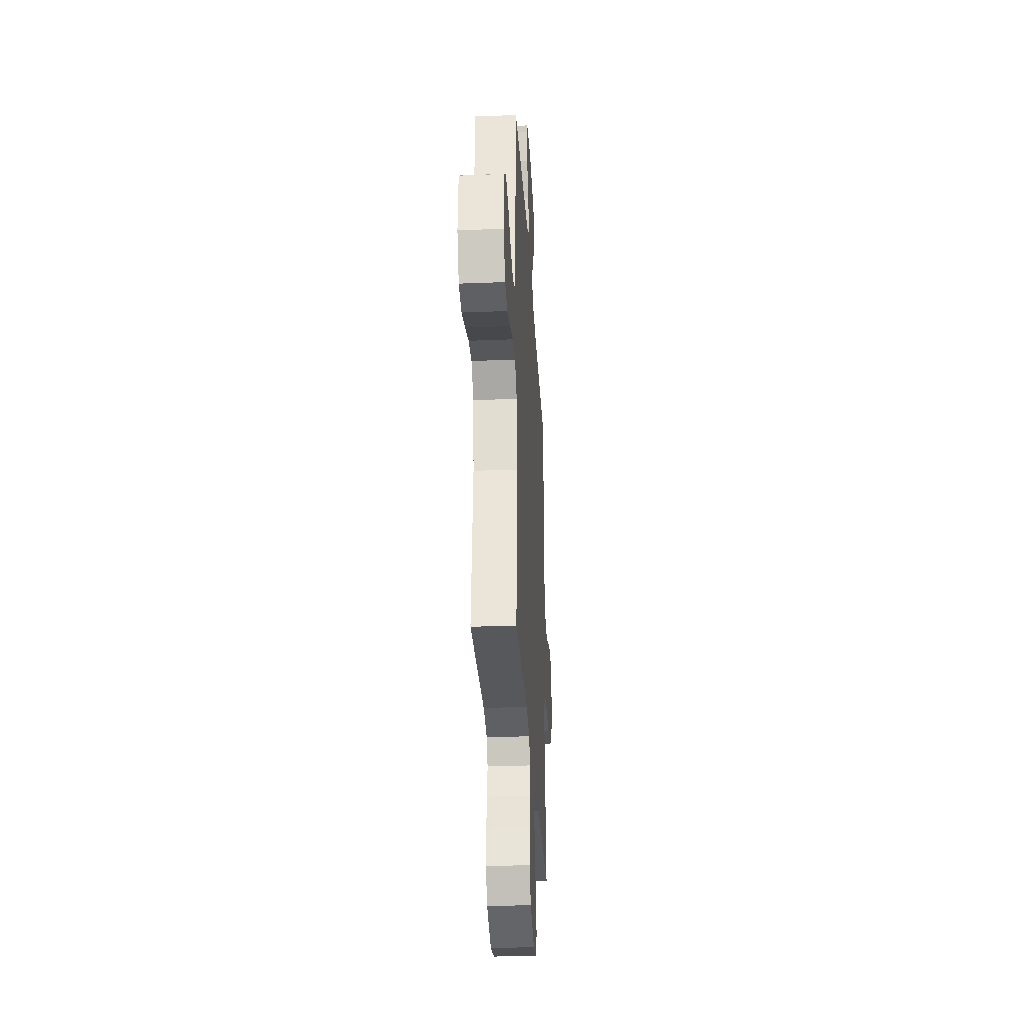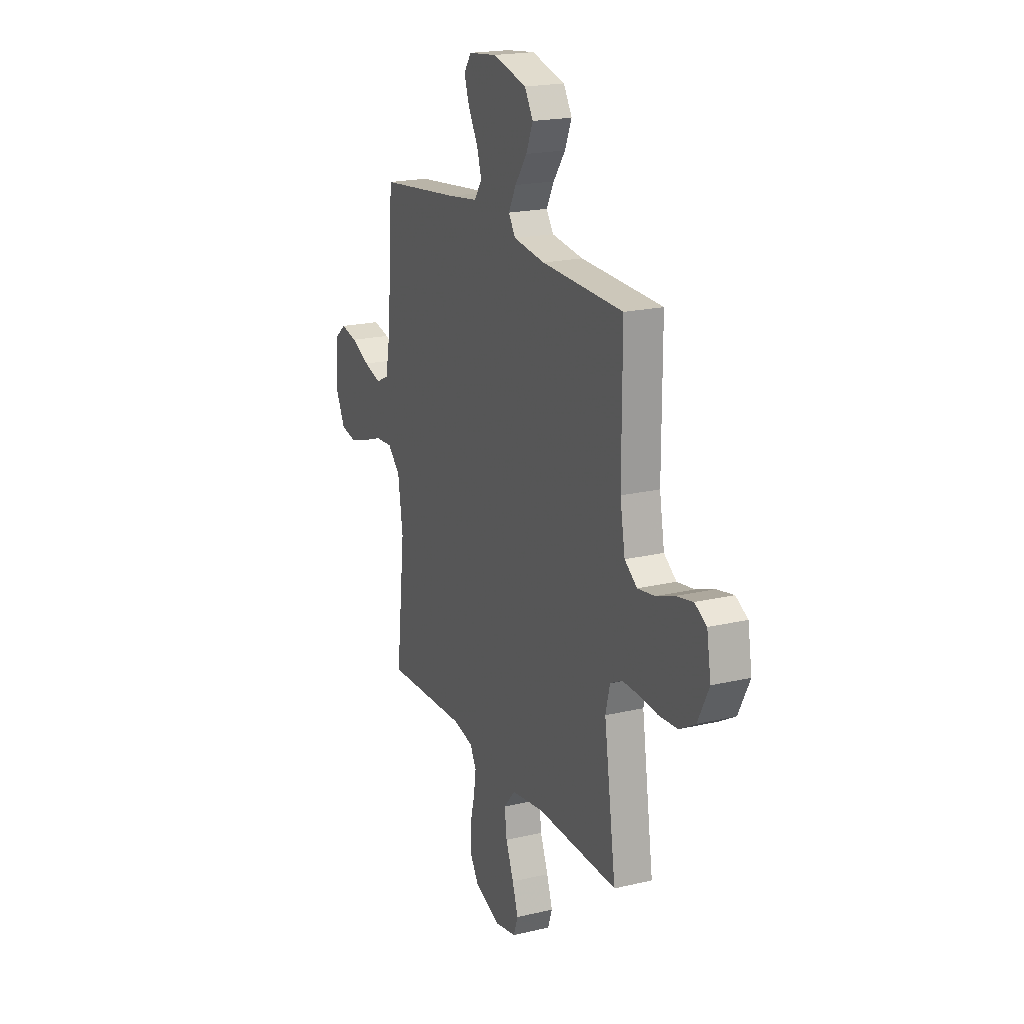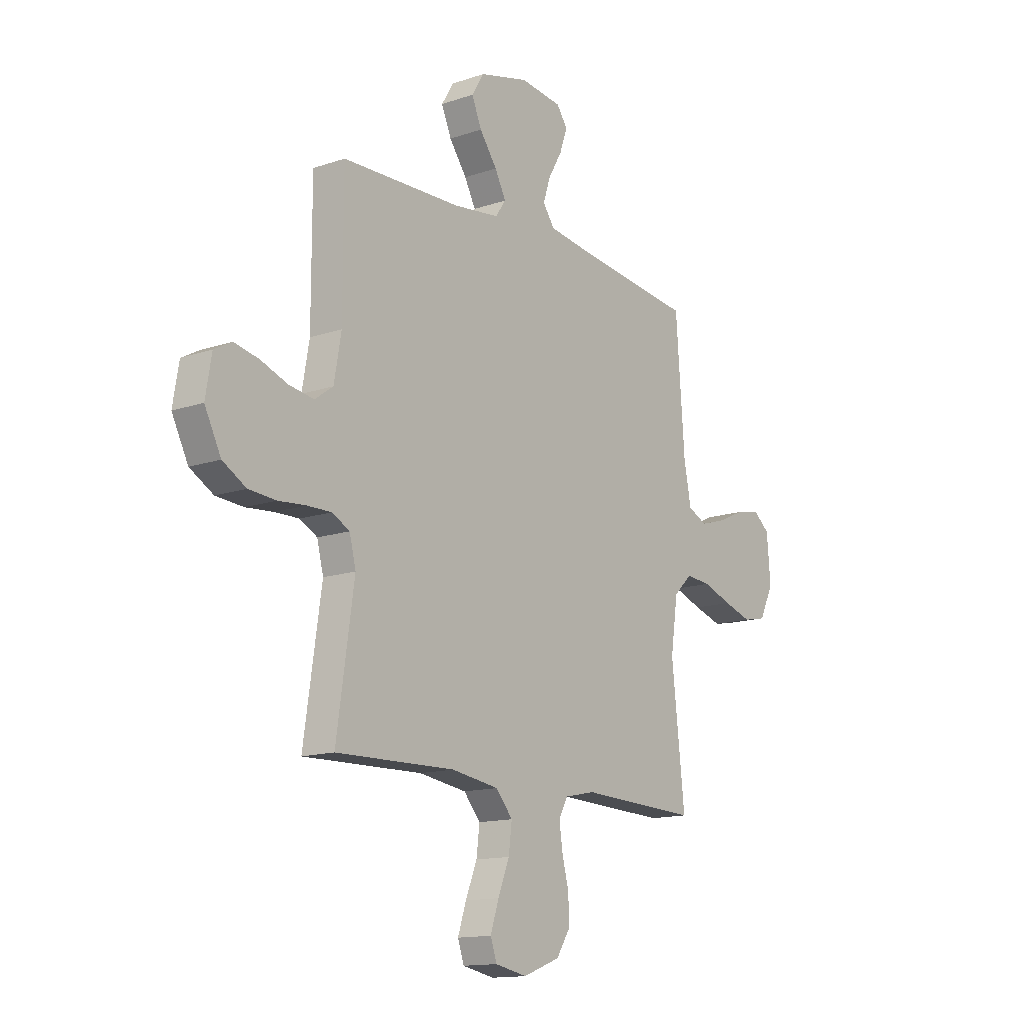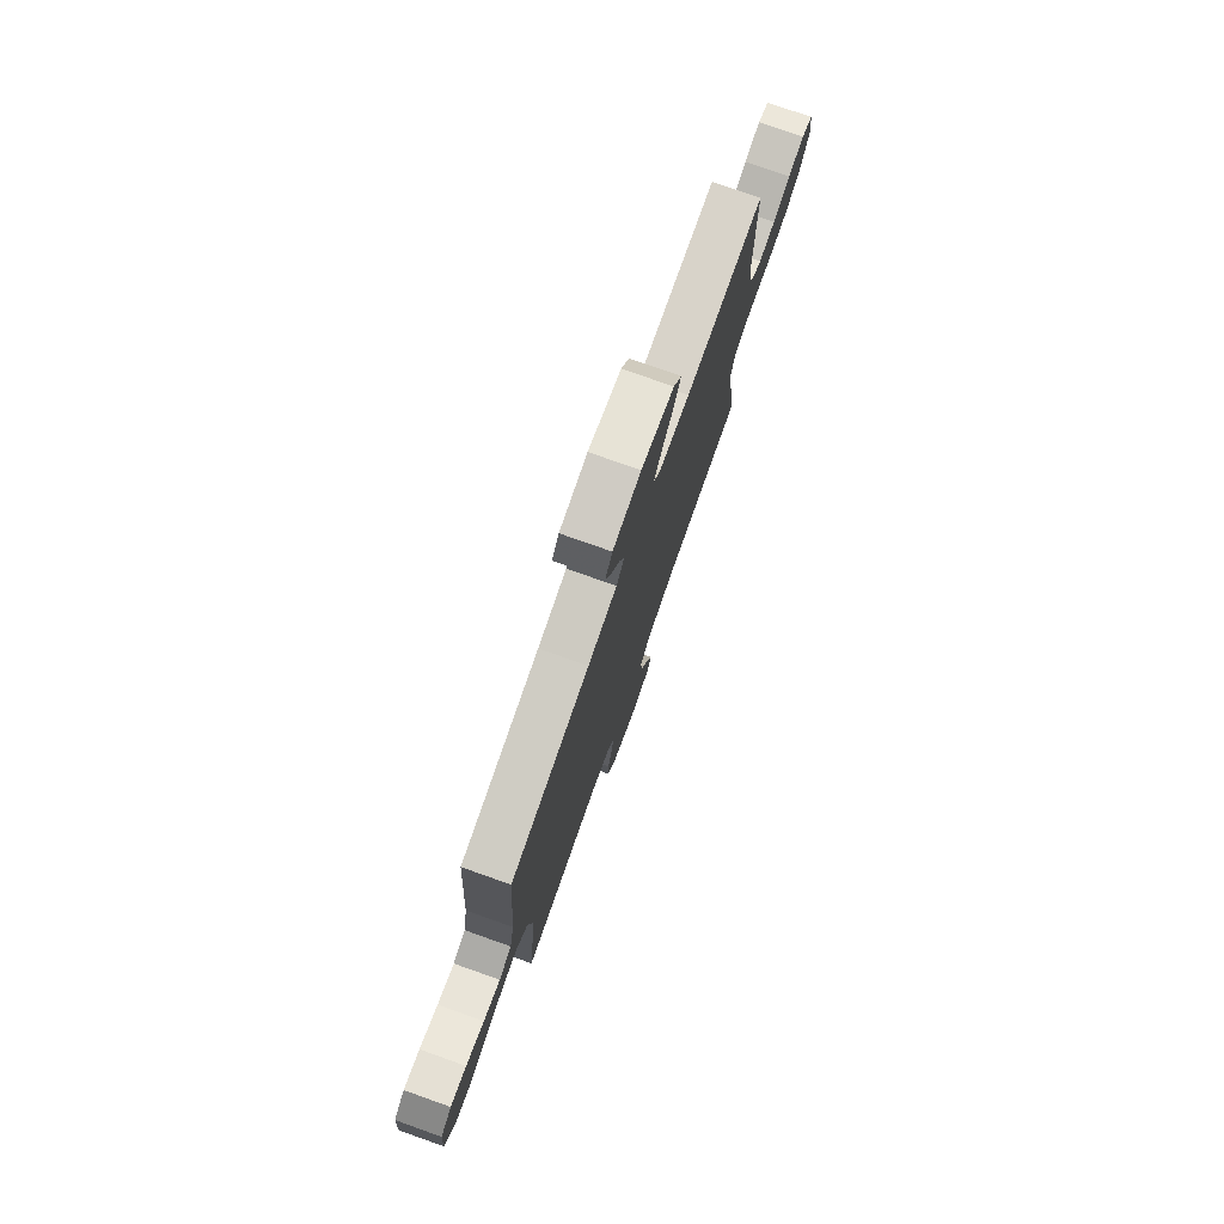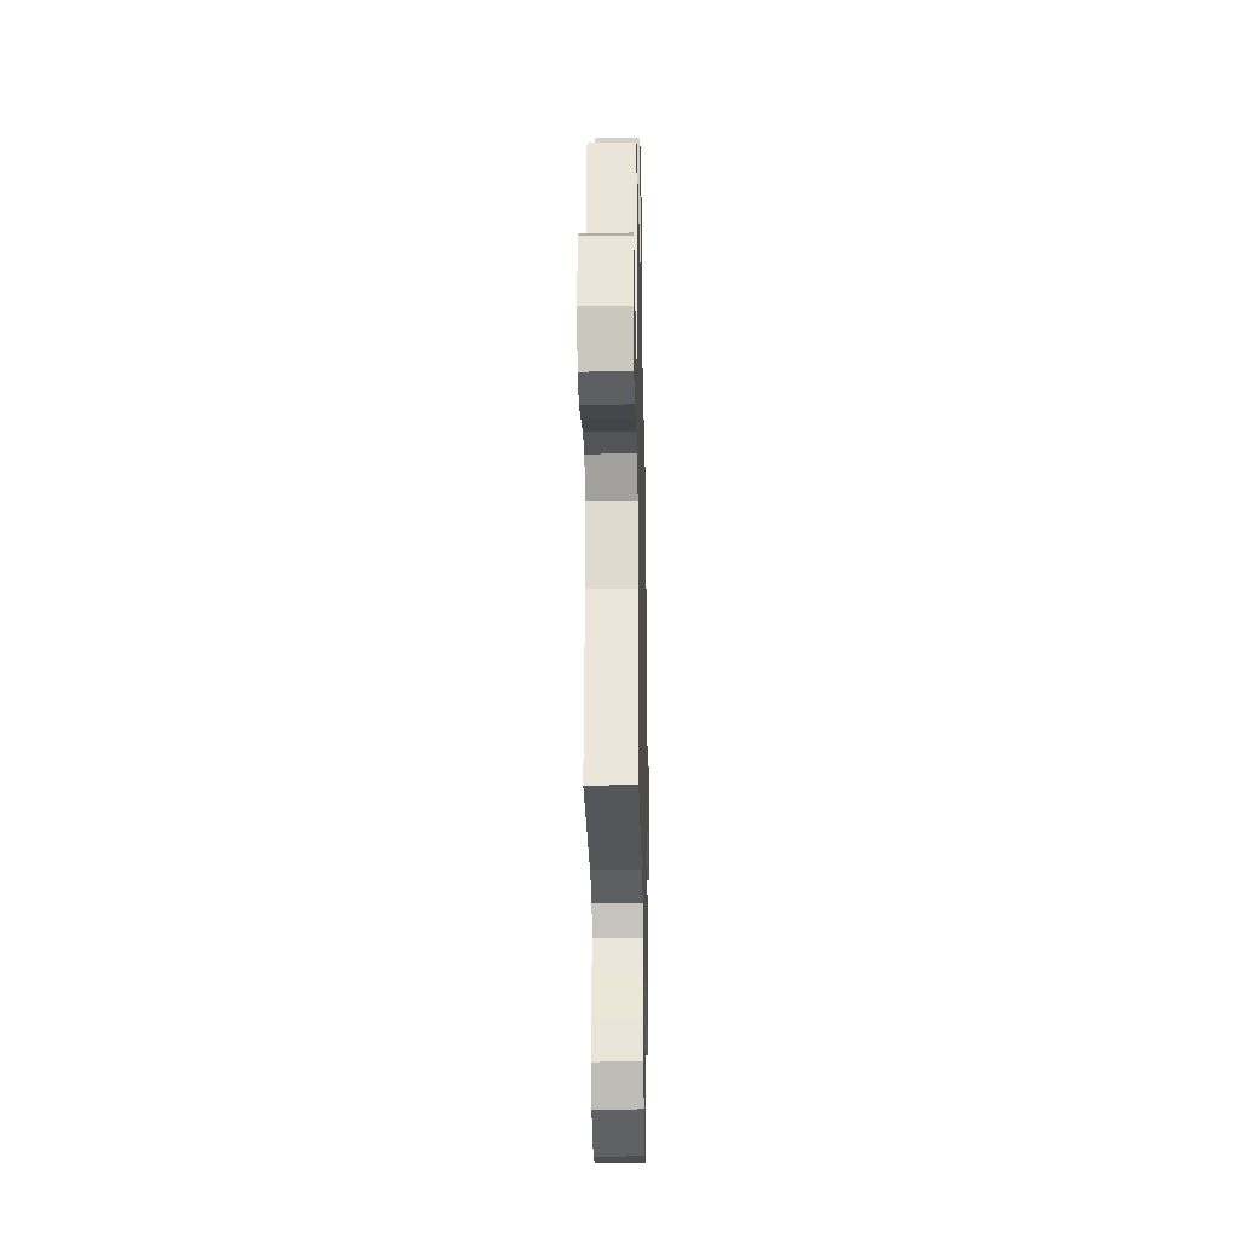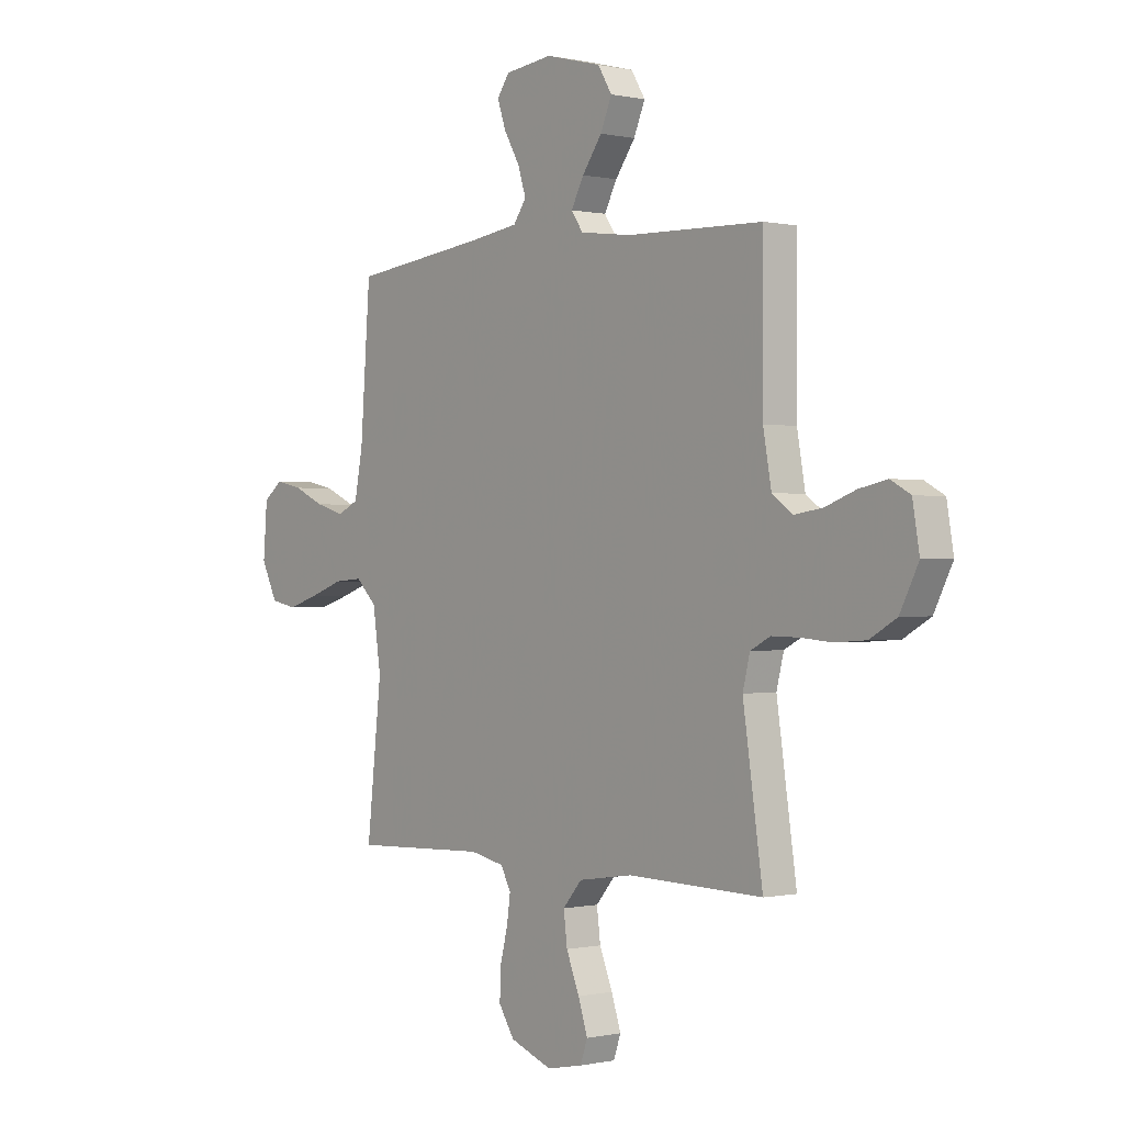
<metadata>
{"format":"obj","ext":"obj","renderer":"f3d","projection":"perspective","resolution":1024,"background":"white","views":[{"elev":-31.0,"azim":93.3,"up":"+Z"},{"elev":20.0,"azim":-113.6,"up":"+Z"},{"elev":-14.0,"azim":-52.8,"up":"+Z"},{"elev":77.5,"azim":109.5,"up":"+Z"},{"elev":-27.9,"azim":91.2,"up":"+Z"},{"elev":-0.1,"azim":-129.6,"up":"+Z"}]}
</metadata>
<code>
v -0.5 0.07 0.5
v -0.2 0.07 0.508
v -0.084 0.07 0.523
v -0.058 0.07 0.561
v -0.086 0.07 0.614
v -0.13 0.07 0.675
v -0.155 0.07 0.734
v -0.124 0.07 0.785
v 0 0.07 0.817
v 0.106 0.07 0.804
v 0.133 0.07 0.765
v 0.114 0.07 0.71
v 0.079 0.07 0.649
v 0.061 0.07 0.593
v 0.09 0.07 0.552
v 0.2 0.07 0.536
v 0.5 0.07 0.5
v 0.522 0.07 0.2
v 0.54 0.07 0.106
v 0.588 0.07 0.083
v 0.652 0.07 0.102
v 0.721 0.07 0.133
v 0.782 0.07 0.146
v 0.824 0.07 0.112
v 0.833 0.07 0
v 0.797 0.07 -0.073
v 0.739 0.07 -0.085
v 0.668 0.07 -0.063
v 0.595 0.07 -0.037
v 0.531 0.07 -0.032
v 0.485 0.07 -0.077
v 0.467 0.07 -0.2
v 0.5 0.07 -0.5
v 0.2 0.07 -0.488
v 0.124 0.07 -0.504
v 0.101 0.07 -0.546
v 0.109 0.07 -0.604
v 0.126 0.07 -0.67
v 0.128 0.07 -0.734
v 0.093 0.07 -0.788
v 0 0.07 -0.823
v -0.08 0.07 -0.807
v -0.096 0.07 -0.761
v -0.075 0.07 -0.697
v -0.046 0.07 -0.625
v -0.038 0.07 -0.56
v -0.08 0.07 -0.511
v -0.2 0.07 -0.493
v -0.5 0.07 -0.5
v -0.456 0.07 -0.2
v -0.472 0.07 -0.136
v -0.516 0.07 -0.113
v -0.577 0.07 -0.114
v -0.646 0.07 -0.12
v -0.715 0.07 -0.115
v -0.774 0.07 -0.081
v -0.815 0.07 0
v -0.8 0.07 0.089
v -0.756 0.07 0.113
v -0.694 0.07 0.1
v -0.627 0.07 0.075
v -0.564 0.07 0.065
v -0.518 0.07 0.098
v -0.5 0.07 0.2
v -0.5 0 0.5
v -0.2 0 0.508
v -0.084 0 0.523
v -0.058 0 0.561
v -0.086 0 0.614
v -0.13 0 0.675
v -0.155 0 0.734
v -0.124 0 0.785
v 0 0 0.817
v 0.106 0 0.804
v 0.133 0 0.765
v 0.114 0 0.71
v 0.079 0 0.649
v 0.061 0 0.593
v 0.09 0 0.552
v 0.2 0 0.536
v 0.5 0 0.5
v 0.522 0 0.2
v 0.54 0 0.106
v 0.588 0 0.083
v 0.652 0 0.102
v 0.721 0 0.133
v 0.782 0 0.146
v 0.824 0 0.112
v 0.833 0 0
v 0.797 0 -0.073
v 0.739 0 -0.085
v 0.668 0 -0.063
v 0.595 0 -0.037
v 0.531 0 -0.032
v 0.485 0 -0.077
v 0.467 0 -0.2
v 0.5 0 -0.5
v 0.2 0 -0.488
v 0.124 0 -0.504
v 0.101 0 -0.546
v 0.109 0 -0.604
v 0.126 0 -0.67
v 0.128 0 -0.734
v 0.093 0 -0.788
v 0 0 -0.823
v -0.08 0 -0.807
v -0.096 0 -0.761
v -0.075 0 -0.697
v -0.046 0 -0.625
v -0.038 0 -0.56
v -0.08 0 -0.511
v -0.2 0 -0.493
v -0.5 0 -0.5
v -0.456 0 -0.2
v -0.472 0 -0.136
v -0.516 0 -0.113
v -0.577 0 -0.114
v -0.646 0 -0.12
v -0.715 0 -0.115
v -0.774 0 -0.081
v -0.815 0 0
v -0.8 0 0.089
v -0.756 0 0.113
v -0.694 0 0.1
v -0.627 0 0.075
v -0.564 0 0.065
v -0.518 0 0.098
v -0.5 0 0.2
f 59 60 61
f 58 59 61
f 57 58 61
f 56 57 61
f 55 56 61
f 54 55 61
f 53 54 61
f 52 53 61 62
f 51 52 62 63
f 48 49 50
f 51 63 64
f 50 51 64
f 48 50 64
f 47 48 64
f 43 44 45
f 42 43 45
f 41 42 45
f 40 41 45
f 39 40 45
f 38 39 45
f 37 38 45
f 36 37 45 46
f 64 1 2
f 47 64 2
f 46 47 2
f 36 46 2
f 35 36 2
f 27 28 29
f 26 27 29
f 25 26 29
f 24 25 29
f 23 24 29
f 22 23 29
f 21 22 29
f 20 21 29 30
f 19 20 30 31
f 16 17 18
f 18 19 31
f 16 18 31
f 15 16 31
f 11 12 13
f 10 11 13
f 9 10 13
f 8 9 13
f 7 8 13
f 6 7 13
f 5 6 13
f 4 5 13 14
f 15 31 32
f 14 15 32
f 4 14 32
f 3 4 32
f 32 33 34
f 3 32 34
f 2 3 34
f 2 34 35
f 125 124 123
f 125 123 122
f 125 122 121
f 125 121 120
f 125 120 119
f 125 119 118
f 125 118 117
f 126 125 117 116
f 127 126 116 115
f 114 113 112
f 128 127 115
f 128 115 114
f 128 114 112
f 128 112 111
f 109 108 107
f 109 107 106
f 109 106 105
f 109 105 104
f 109 104 103
f 109 103 102
f 109 102 101
f 110 109 101 100
f 66 65 128
f 66 128 111
f 66 111 110
f 66 110 100
f 66 100 99
f 93 92 91
f 93 91 90
f 93 90 89
f 93 89 88
f 93 88 87
f 93 87 86
f 93 86 85
f 94 93 85 84
f 95 94 84 83
f 82 81 80
f 95 83 82
f 95 82 80
f 95 80 79
f 77 76 75
f 77 75 74
f 77 74 73
f 77 73 72
f 77 72 71
f 77 71 70
f 77 70 69
f 78 77 69 68
f 96 95 79
f 96 79 78
f 96 78 68
f 96 68 67
f 98 97 96
f 98 96 67
f 98 67 66
f 99 98 66
f 1 65 66 2
f 2 66 67 3
f 3 67 68 4
f 4 68 69 5
f 5 69 70 6
f 6 70 71 7
f 7 71 72 8
f 8 72 73 9
f 9 73 74 10
f 10 74 75 11
f 11 75 76 12
f 12 76 77 13
f 13 77 78 14
f 14 78 79 15
f 15 79 80 16
f 16 80 81 17
f 17 81 82 18
f 18 82 83 19
f 19 83 84 20
f 20 84 85 21
f 21 85 86 22
f 22 86 87 23
f 23 87 88 24
f 24 88 89 25
f 25 89 90 26
f 26 90 91 27
f 27 91 92 28
f 28 92 93 29
f 29 93 94 30
f 30 94 95 31
f 31 95 96 32
f 32 96 97 33
f 33 97 98 34
f 34 98 99 35
f 35 99 100 36
f 36 100 101 37
f 37 101 102 38
f 38 102 103 39
f 39 103 104 40
f 40 104 105 41
f 41 105 106 42
f 42 106 107 43
f 43 107 108 44
f 44 108 109 45
f 45 109 110 46
f 46 110 111 47
f 47 111 112 48
f 48 112 113 49
f 49 113 114 50
f 50 114 115 51
f 51 115 116 52
f 52 116 117 53
f 53 117 118 54
f 54 118 119 55
f 55 119 120 56
f 56 120 121 57
f 57 121 122 58
f 58 122 123 59
f 59 123 124 60
f 60 124 125 61
f 61 125 126 62
f 62 126 127 63
f 63 127 128 64
f 64 128 65 1

</code>
